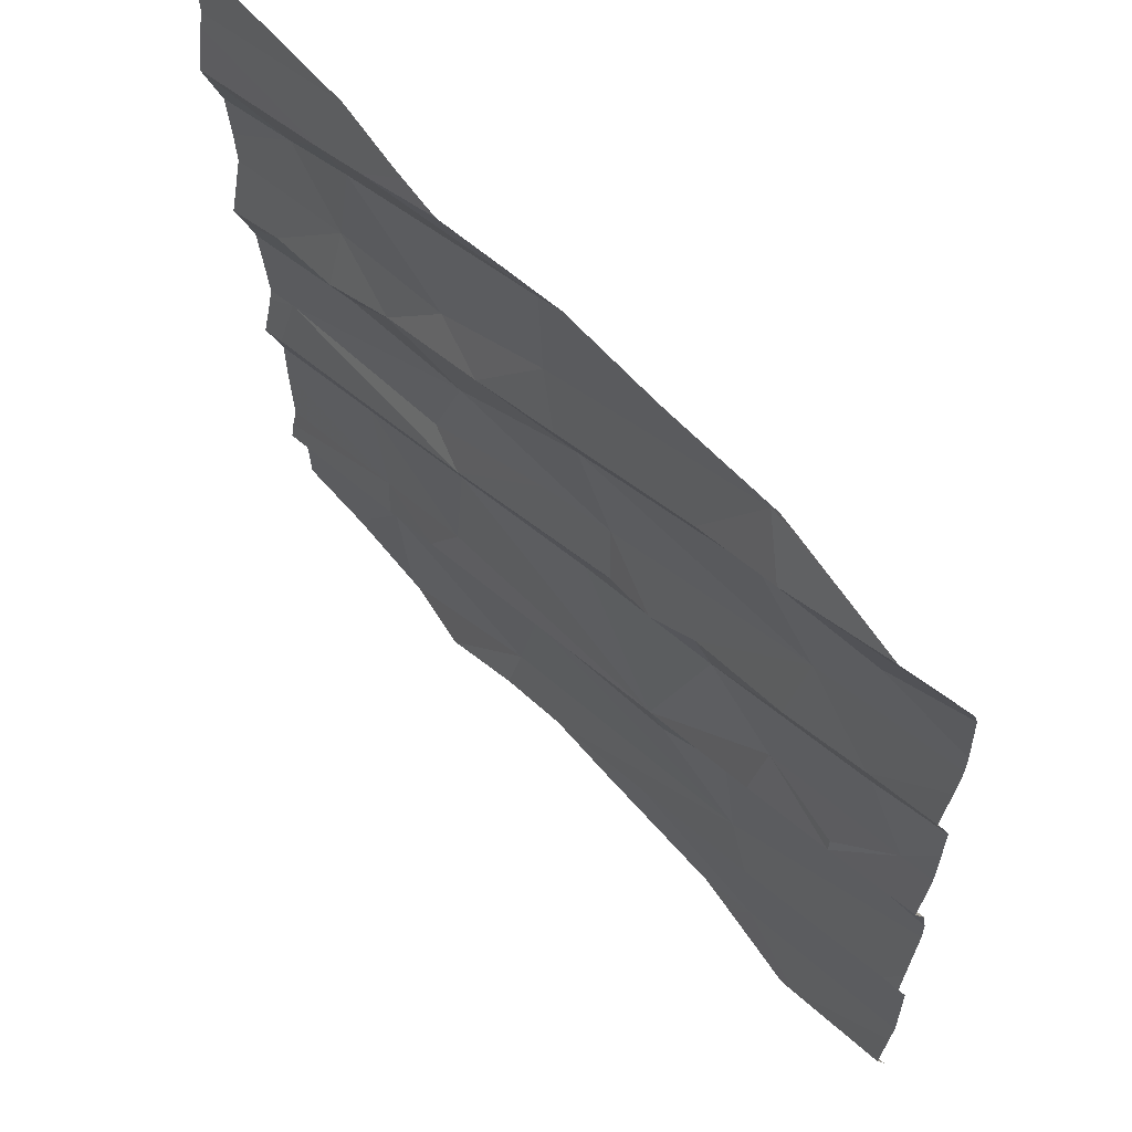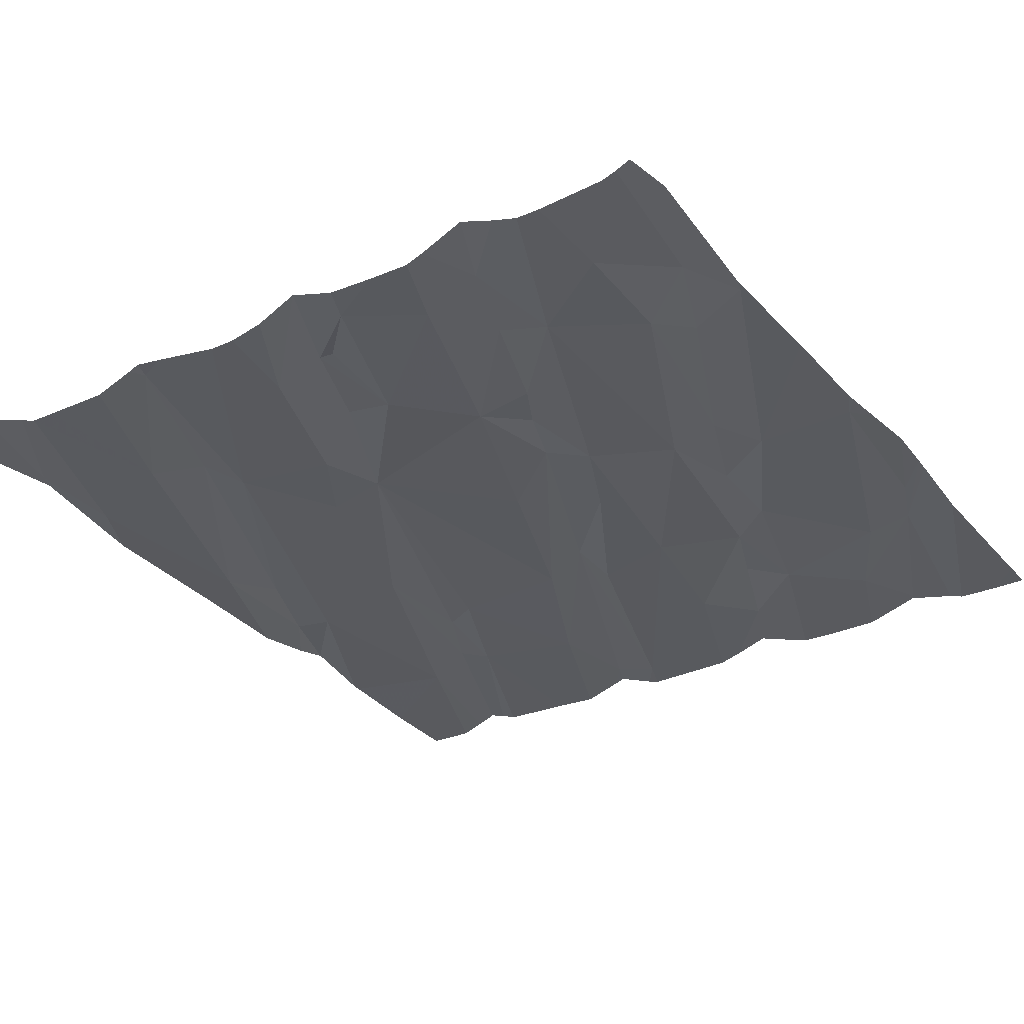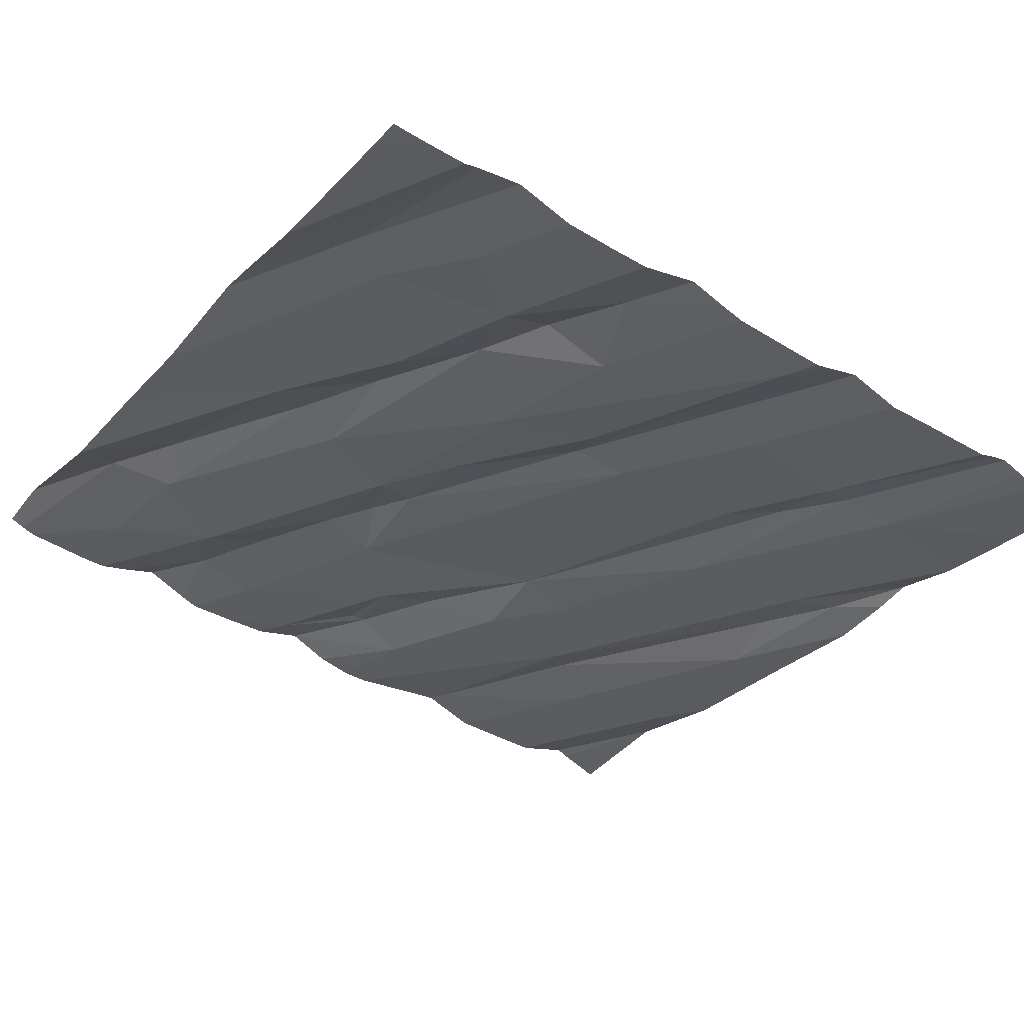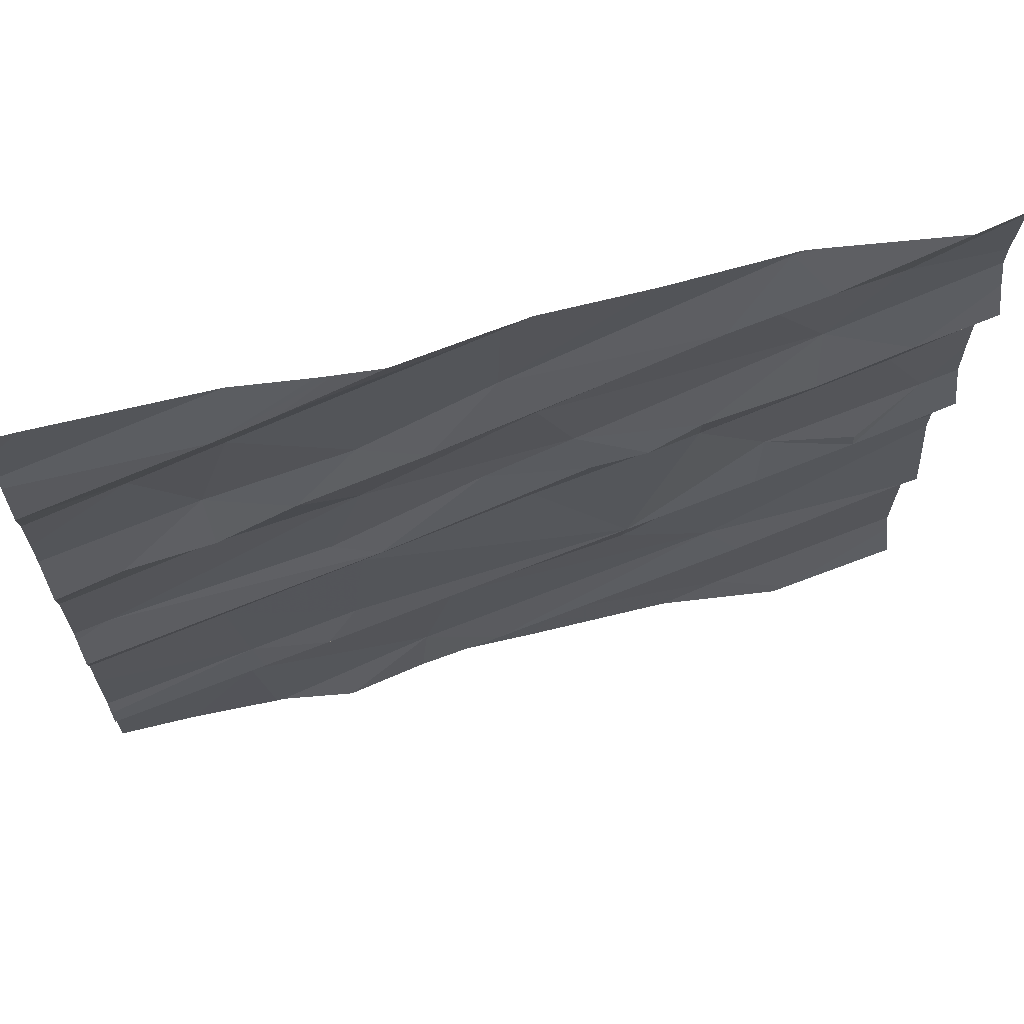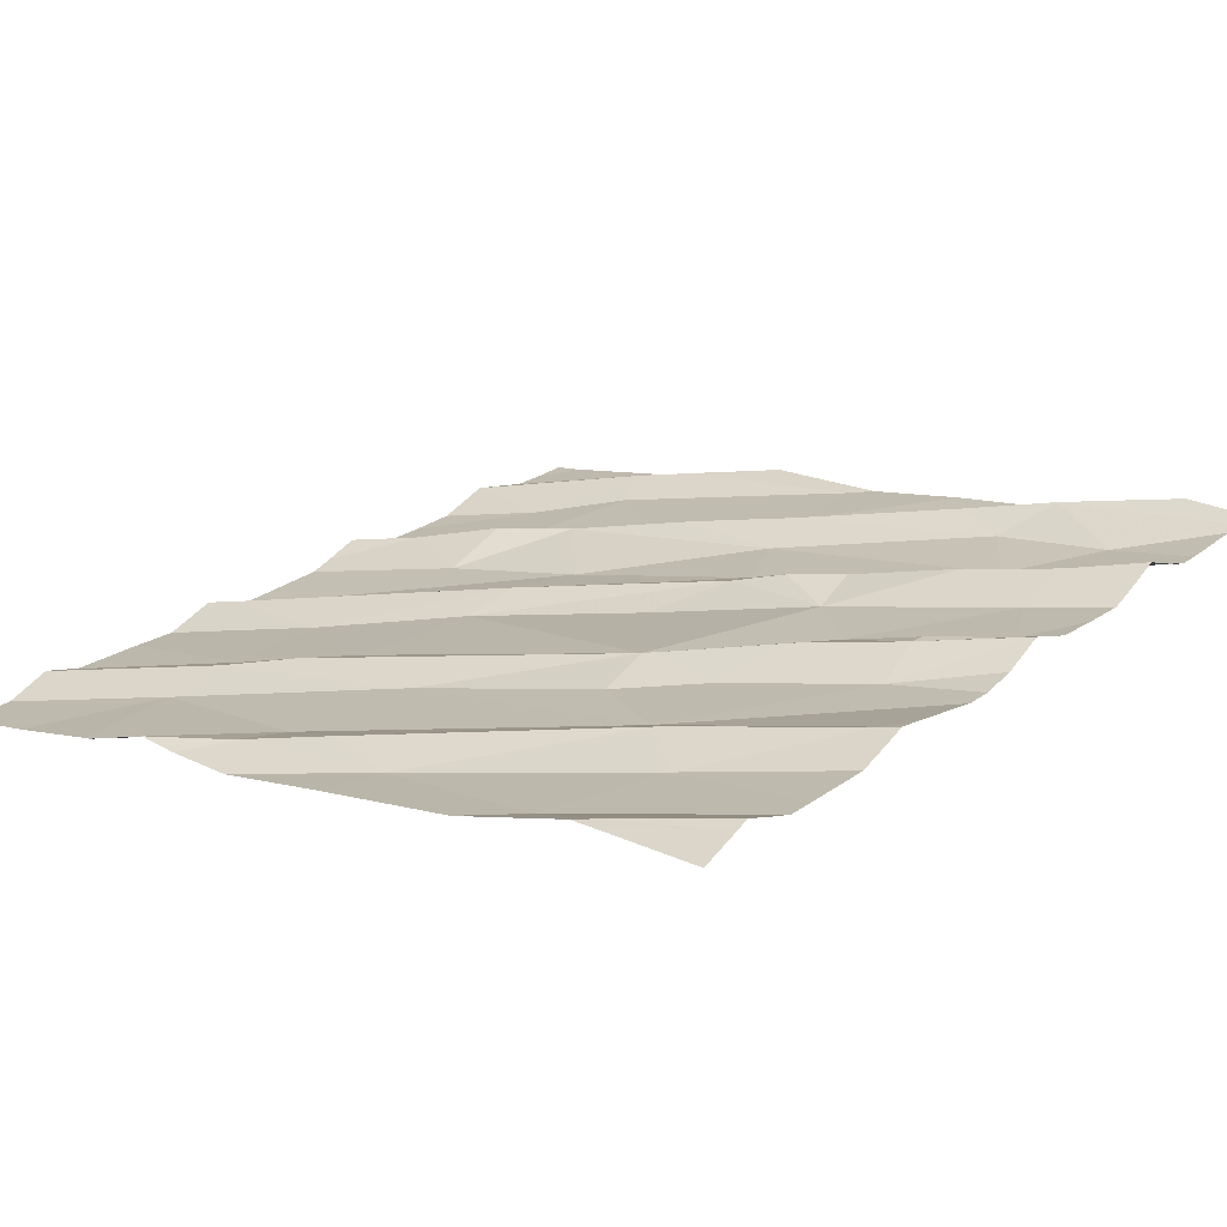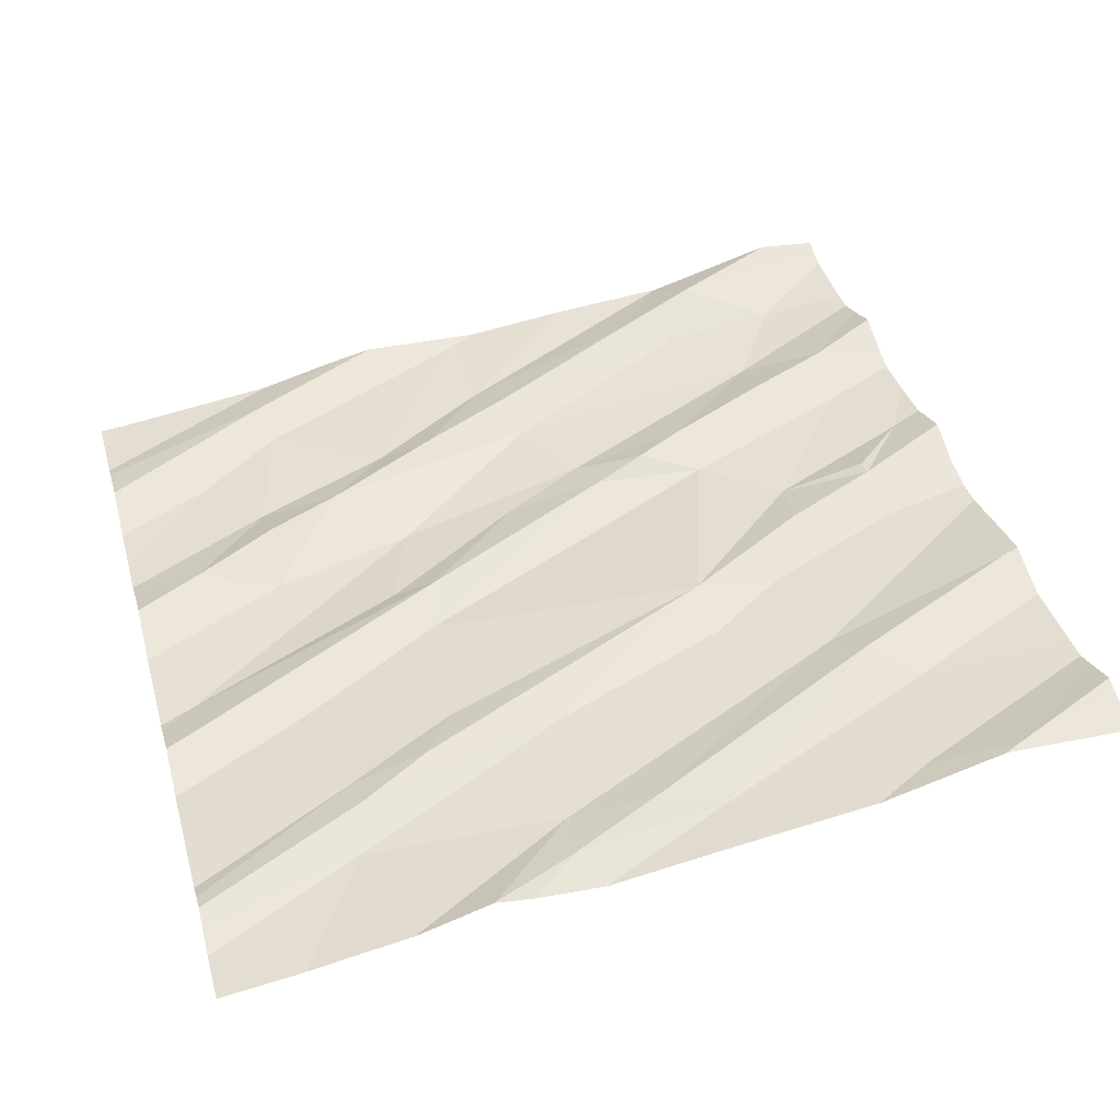
<metadata>
{"format":"obj","ext":"obj","renderer":"f3d","projection":"perspective","resolution":1024,"background":"white","views":[{"elev":61.9,"azim":41.3,"up":"+Y"},{"elev":-23.8,"azim":125.1,"up":"+Z"},{"elev":-39.6,"azim":-124.9,"up":"+Z"},{"elev":67.2,"azim":-21.8,"up":"+Y"},{"elev":20.4,"azim":38.9,"up":"+Z"},{"elev":37.1,"azim":-15.4,"up":"+Z"}]}
</metadata>
<code>
v -50.63 280.7 502.7
v -50.63 280.8 502.7
v -51.93 281.2 502.6
v -50.63 280.7 502.7
v -52.2 279.6 502.4
v -50.63 279.5 502.7
v -50.63 280.2 502.7
v -52.19 279.8 502.5
v -51.98 279.3 502.5
v -52.47 281.2 502.5
v -51.78 279.5 502.5
v -52.17 279.7 502.5
v -52.02 279.8 502.5
v -51.71 279.8 502.5
v -51.96 281.2 502.6
v -51.94 279.9 502.5
v -51.69 281.2 502.6
v -51.56 281.2 502.6
v -51.8 279.4 502.5
v -51.05 279.4 502.6
v -51.59 281.2 502.6
v -51.11 279.8 502.6
v -51.61 279.5 502.5
v -51.05 279.7 502.6
v -51.46 279.5 502.5
v -51.15 280 502.6
v -51.84 281.2 502.6
v -50.95 279.7 502.6
v -50.67 279.9 502.7
v -51.98 279.3 502.5
v -50.88 279.3 502.6
v -51.09 279.3 502.6
v -51.51 279.3 502.5
v -51.18 279.3 502.6
v -50.63 279.4 502.7
v -50.63 279.6 502.6
v -50.63 279.6 502.6
v -50.63 279.9 502.7
v -52.22 280 502.5
v -52.48 280 502.5
v -52.46 280.2 502.4
v -50.63 280.1 502.7
v -50.77 281.2 502.7
v -52.33 280.9 502.5
v -52.2 280.7 502.5
v -51.9 280.8 502.5
v -52.04 280.7 502.6
v -52.39 280.5 502.5
v -51.88 280.3 502.6
v -51.91 280.2 502.5
v -52.22 280.5 502.5
v -51.9 280.5 502.5
v -52.2 280.6 502.5
v -51.97 280.3 502.5
v -51.55 280.8 502.6
v -51.77 280.8 502.6
v -51.65 280.5 502.6
v -51.46 280.6 502.6
v -51.33 280.1 502.6
v -51.54 280.3 502.6
v -51.44 280.5 502.6
v -51.19 280.5 502.6
v -51.32 279.9 502.6
v -51.32 280.5 502.6
v -51.04 280.3 502.6
v -50.84 280.2 502.6
v -51.75 279.3 502.5
v -51.06 280.2 502.7
v -51.21 280.6 502.6
v -50.85 280.3 502.7
v -50.85 280.3 502.7
v -50.71 280.4 502.7
v -50.79 280.8 502.7
v -50.88 279.3 502.6
v -50.8 280.6 502.7
v -50.99 280.7 502.7
v -50.97 280.8 502.6
v -50.63 279.3 502.6
v -50.63 280.4 502.7
v -51.9 279.3 502.5
v -50.91 279.3 502.6
v -52.16 279.3 502.4
v -51.98 279.3 502.5
v -52.47 279.3 502.4
v -50.63 279.8 502.6
v -50.63 279.5 502.6
v -52.53 280.9 502.5
v -52.13 281 502.5
v -52.17 281.1 502.6
v -52.04 281.2 502.6
v -51.62 281.2 502.6
v -51.56 280.9 502.6
v -51.62 281 502.6
v -51.21 281.1 502.7
v -51.09 281 502.7
v -51.02 281.1 502.7
v -52.01 279.3 502.5
v -51.08 281.2 502.7
v -52.36 279.3 502.4
v -52.14 279.3 502.4
v -50.83 281 502.7
v -52.54 279.4 502.4
v -51.33 281.2 502.6
v -52.54 279.6 502.4
v -52.54 279.8 502.4
v -52.54 279.6 502.4
v -52.54 279.5 502.4
v -52.54 279.5 502.4
v -52.54 279.9 502.4
v -52.54 280 502.4
v -52.54 280.1 502.4
v -52.54 280.2 502.4
v -52.54 280.1 502.4
v -52.54 280 502.4
v -52.54 280.7 502.4
v -52.54 280.8 502.4
v -52.54 280.6 502.4
v -52.54 280.5 502.5
v -52.54 280.3 502.4
v -52.54 280.5 502.5
v -52.54 280.4 502.4
v -52.54 281.2 502.5
v -52.54 280.9 502.5
v -52.54 280.9 502.5
v -52.54 280.9 502.5
v -52.54 281 502.5
v -52.54 281.1 502.5
v -50.63 280 502.7
v -50.63 280.6 502.7
v -50.63 280.4 502.7
v -50.63 280.3 502.7
v -50.63 279.9 502.7
v -50.63 280.5 502.7
v -50.63 280.4 502.7
v -50.63 280.4 502.7
v -50.63 280.4 502.7
v -50.63 281.2 502.7
v -50.63 280.9 502.7
v -50.63 281 502.7
v -50.63 281.2 502.7
v -50.63 281 502.7
v -52.54 279.3 502.4
v -50.73 279.3 502.6
v -51.02 281.2 502.7
v -51.08 281.2 502.7
v -51.07 281.2 502.7
v -52.26 281.2 502.5
v -52.54 281.2 502.5
v -52.08 281.2 502.5
v -52.11 281.2 502.5
v -50.76 281.2 502.7
v -50.63 281.2 502.7
v -51.07 281.2 502.7
v -51.06 281.2 502.7
f 99 102 84
f 133 72 79
f 9 11 100
f 13 8 12
f 12 8 106
f 12 5 14
f 14 13 12
f 16 8 13
f 11 14 5
f 146 98 153
f 145 98 146
f 19 9 83
f 5 12 107
f 100 5 82
f 14 11 22
f 11 23 22
f 24 22 23
f 25 19 80
f 19 11 9
f 19 25 23
f 34 25 33
f 11 19 23
f 29 24 28
f 29 28 85
f 28 24 25
f 37 31 86
f 31 20 32
f 28 20 37
f 24 23 25
f 144 98 43
f 28 25 20
f 151 96 137
f 150 127 149
f 109 40 110
f 132 29 38
f 149 126 15
f 40 41 113
f 131 66 7
f 46 45 47
f 48 45 117
f 50 49 39
f 51 41 52
f 112 51 119
f 48 51 53
f 49 54 41
f 105 39 109
f 8 16 39
f 41 40 49
f 39 49 40
f 52 55 47
f 48 53 45
f 148 122 10
f 52 47 51
f 130 79 66
f 41 54 52
f 47 53 51
f 56 46 47
f 47 55 56
f 16 50 39
f 45 44 115
f 47 45 53
f 119 48 121
f 57 52 54
f 49 57 54
f 55 52 58
f 59 13 14
f 50 16 59
f 61 60 62
f 59 14 63
f 58 52 57
f 60 61 50
f 58 61 64
f 49 50 61
f 57 49 61
f 62 60 59
f 59 65 62
f 61 62 64
f 61 58 57
f 16 13 59
f 14 22 63
f 60 50 59
f 22 24 29
f 66 22 42
f 71 70 65
f 70 72 65
f 147 122 127
f 76 75 73
f 22 26 63
f 59 63 26
f 77 95 55
f 59 68 65
f 69 64 62
f 55 58 77
f 59 26 68
f 76 77 69
f 76 73 77
f 70 71 72
f 68 26 66
f 1 75 4
f 68 66 71
f 76 62 75
f 62 65 75
f 42 29 128
f 69 62 76
f 65 68 71
f 79 72 71
f 58 64 69
f 69 77 58
f 22 66 26
f 65 72 75
f 4 72 129
f 130 66 131
f 71 66 79
f 143 35 74
f 43 96 151
f 27 90 17
f 84 102 142
f 133 79 136
f 78 35 143
f 129 72 133
f 103 93 98
f 128 29 132
f 116 87 125
f 44 45 88
f 44 89 87
f 89 90 3
f 124 89 126
f 89 88 90
f 46 88 45
f 90 88 91
f 46 91 88
f 88 89 44
f 127 126 149
f 93 91 46
f 93 92 94
f 92 93 56
f 93 46 56
f 55 92 56
f 92 55 95
f 95 94 92
f 18 93 103
f 90 91 17
f 151 137 152
f 98 96 43
f 98 93 94
f 98 94 96
f 103 98 145
f 95 96 94
f 74 31 81
f 77 73 138
f 137 101 140
f 95 77 101
f 101 77 139
f 96 95 101
f 81 31 32
f 102 5 108
f 18 91 93
f 104 8 105
f 4 75 72
f 67 25 80
f 105 8 39
f 106 8 104
f 1 73 75
f 107 12 106
f 21 91 18
f 108 5 107
f 109 39 40
f 2 73 1
f 33 25 67
f 110 40 114
f 111 41 112
f 7 66 42
f 42 22 29
f 112 41 51
f 113 41 111
f 34 20 25
f 114 40 113
f 115 44 116
f 6 31 35
f 116 44 87
f 32 20 34
f 117 45 115
f 118 48 117
f 35 31 74
f 17 91 21
f 119 51 48
f 120 48 118
f 36 28 37
f 121 48 120
f 86 31 6
f 80 19 83
f 30 9 97
f 123 87 124
f 37 20 31
f 124 87 89
f 125 87 123
f 38 29 85
f 85 28 36
f 126 89 15
f 15 89 3
f 147 127 150
f 134 79 130
f 135 79 134
f 83 9 30
f 136 79 135
f 3 90 27
f 82 5 99
f 137 96 101
f 138 73 2
f 97 9 100
f 139 77 138
f 100 11 5
f 10 122 147
f 140 101 141
f 141 101 139
f 99 5 102
f 153 98 154
f 154 98 144

</code>
